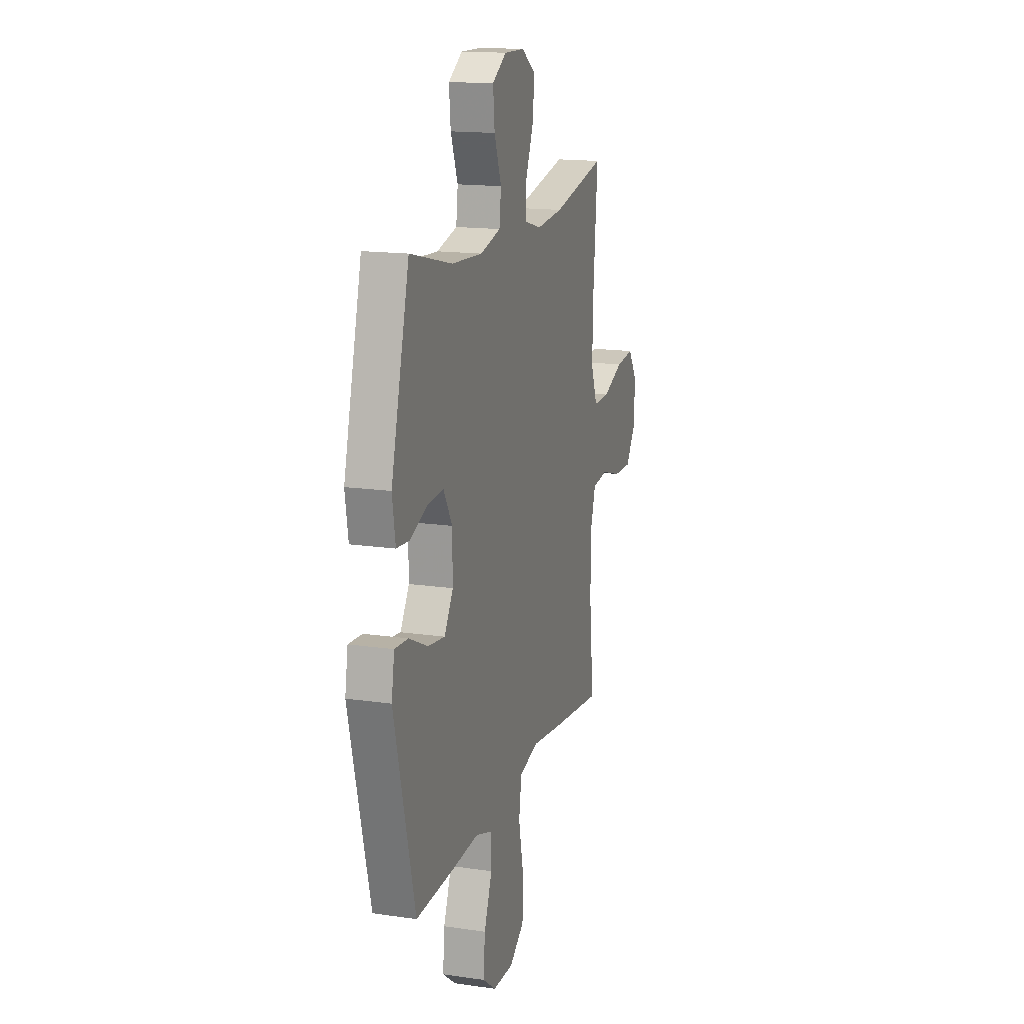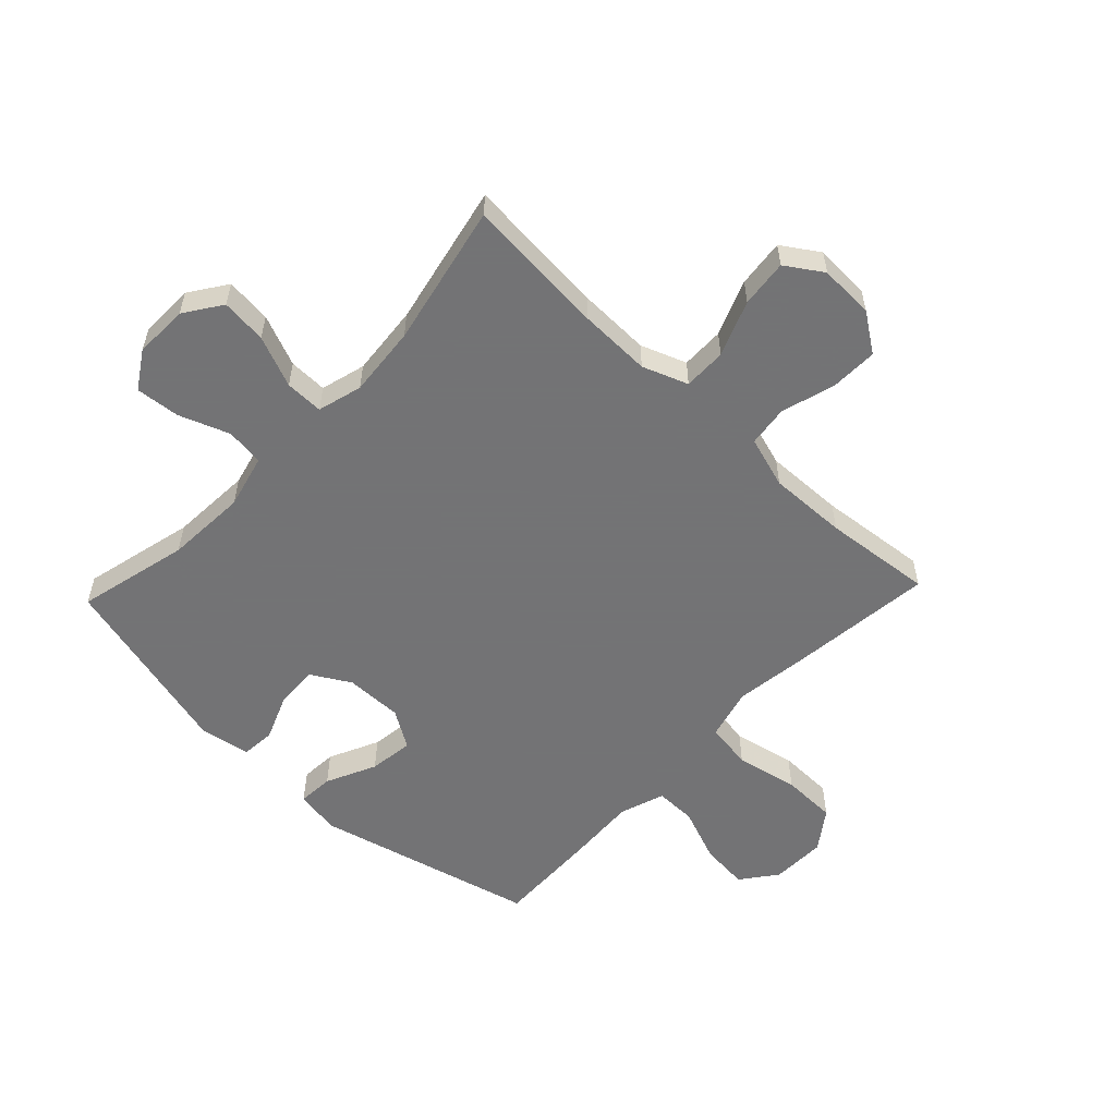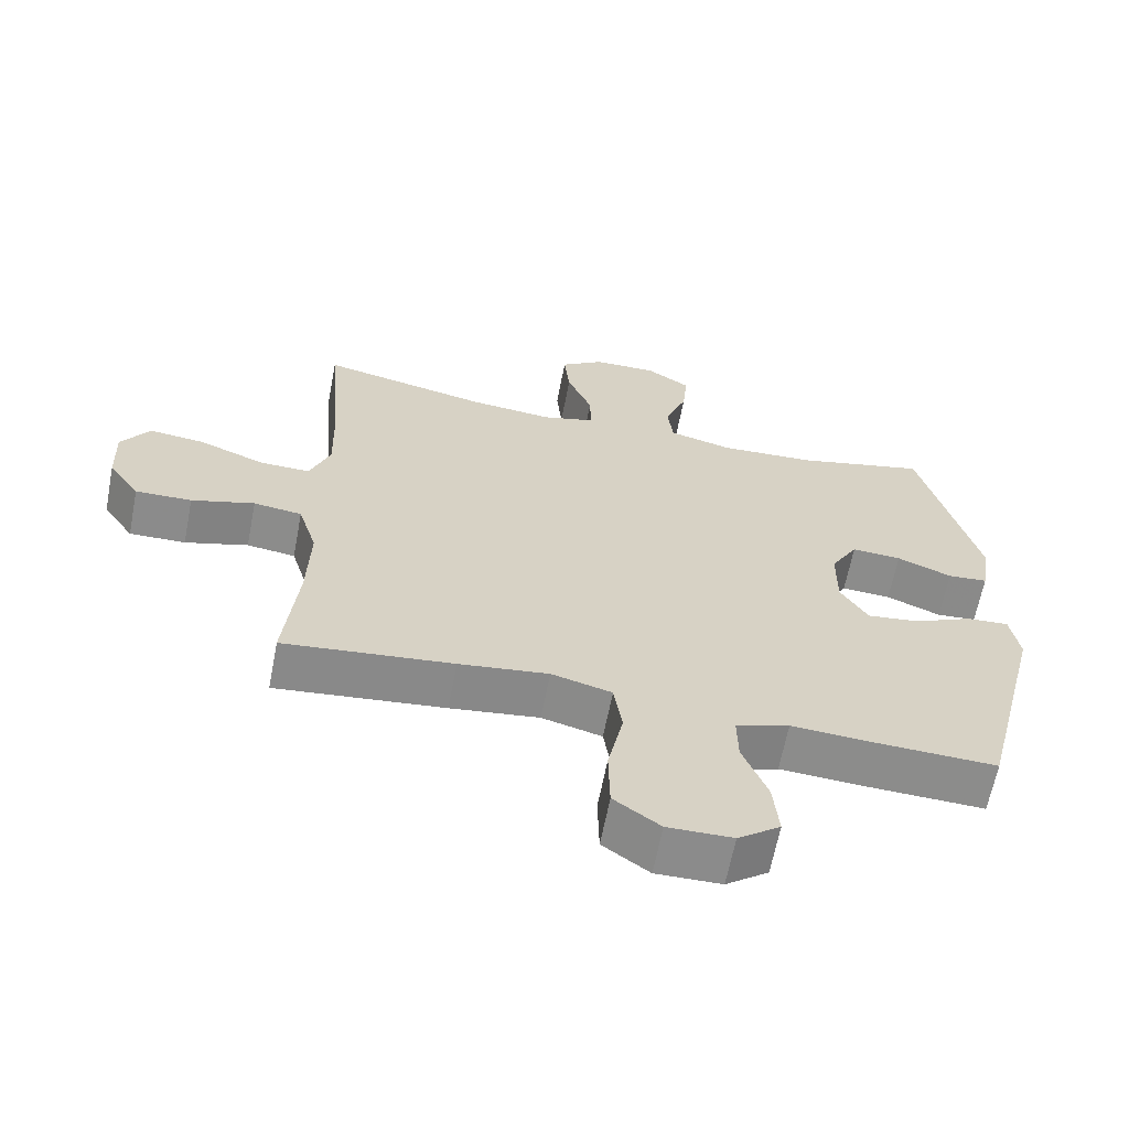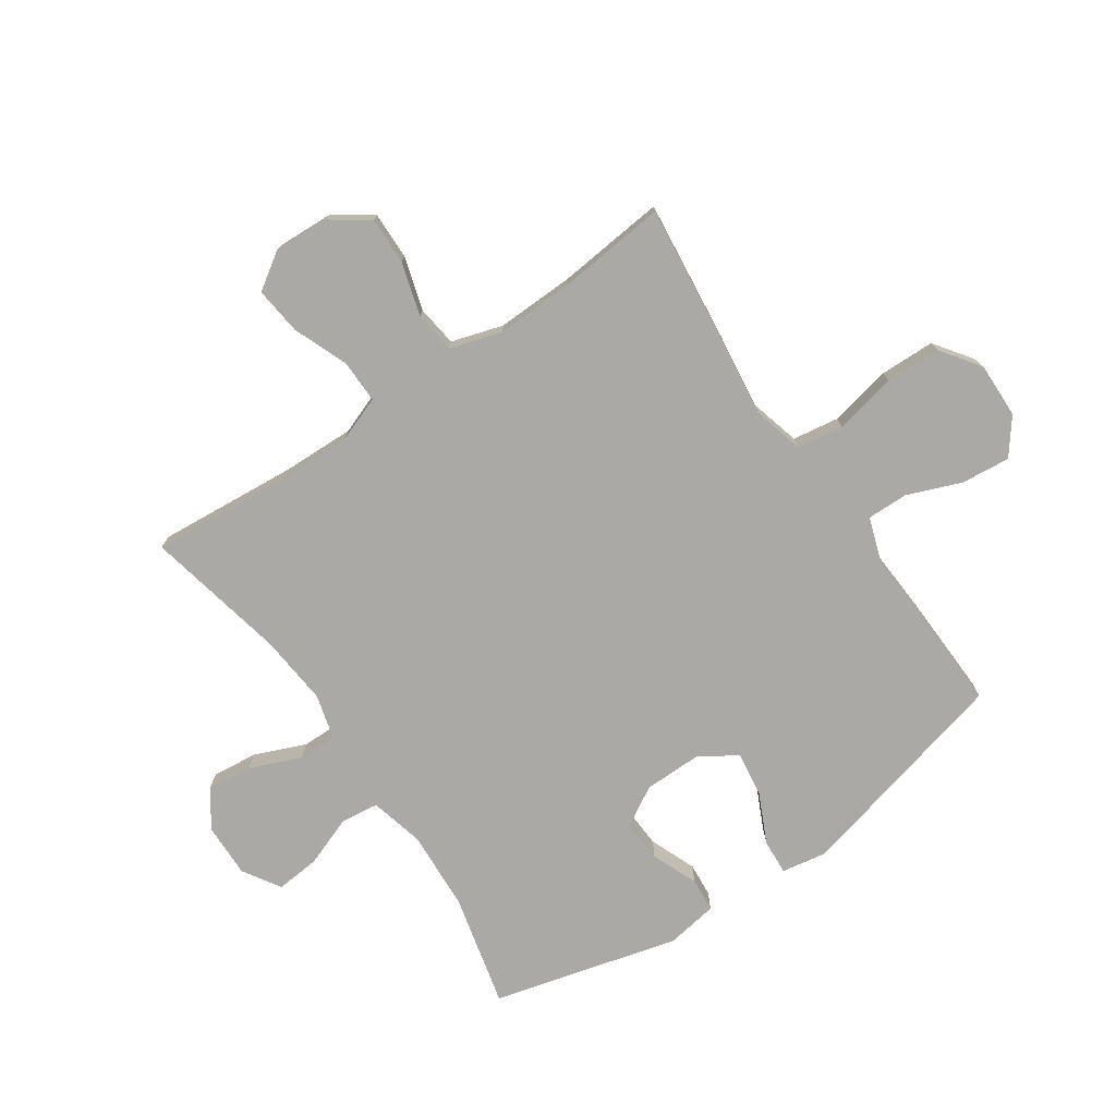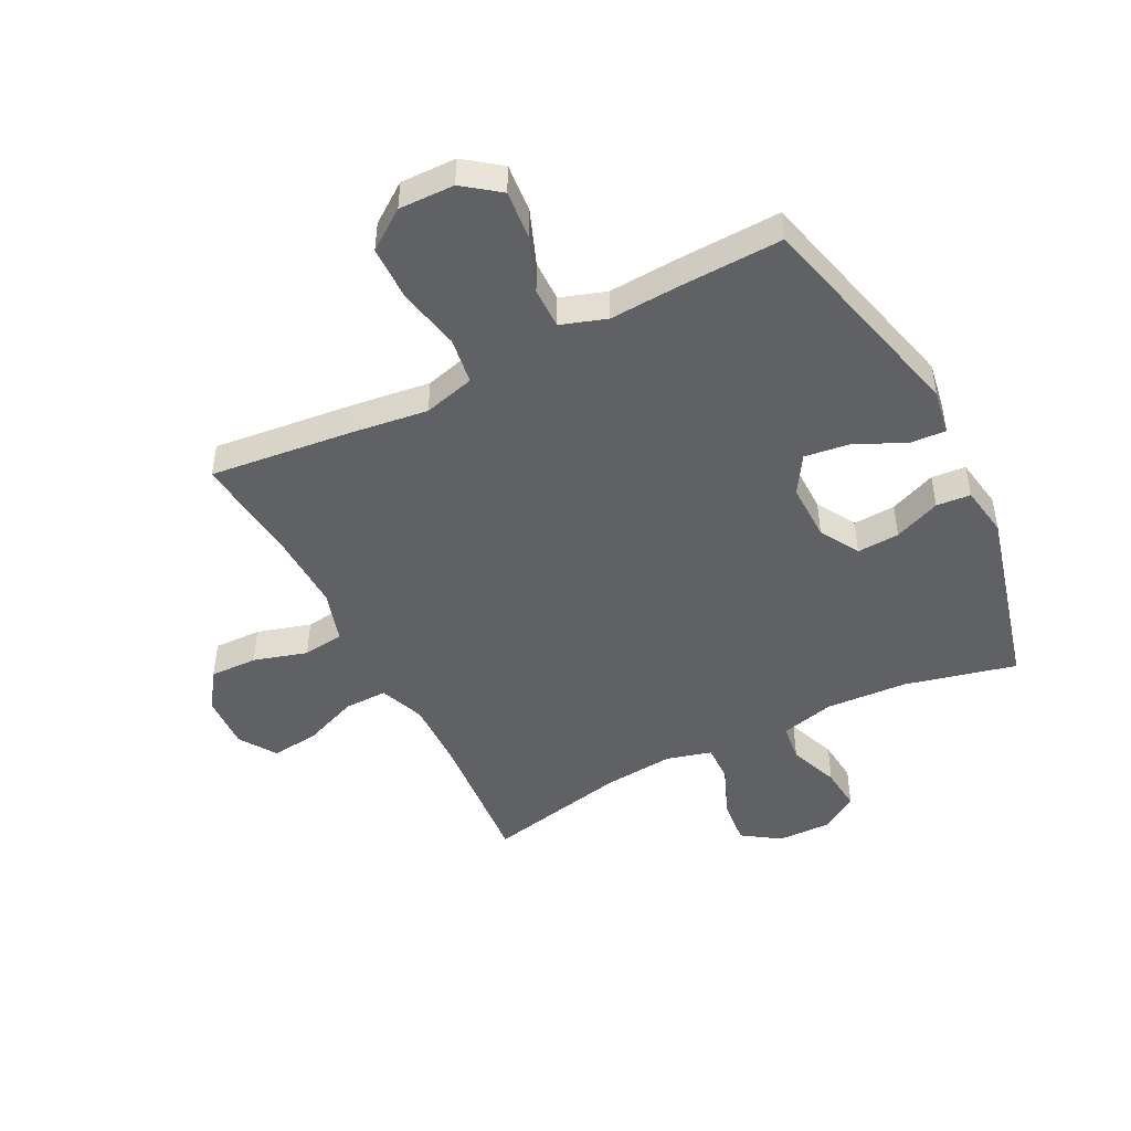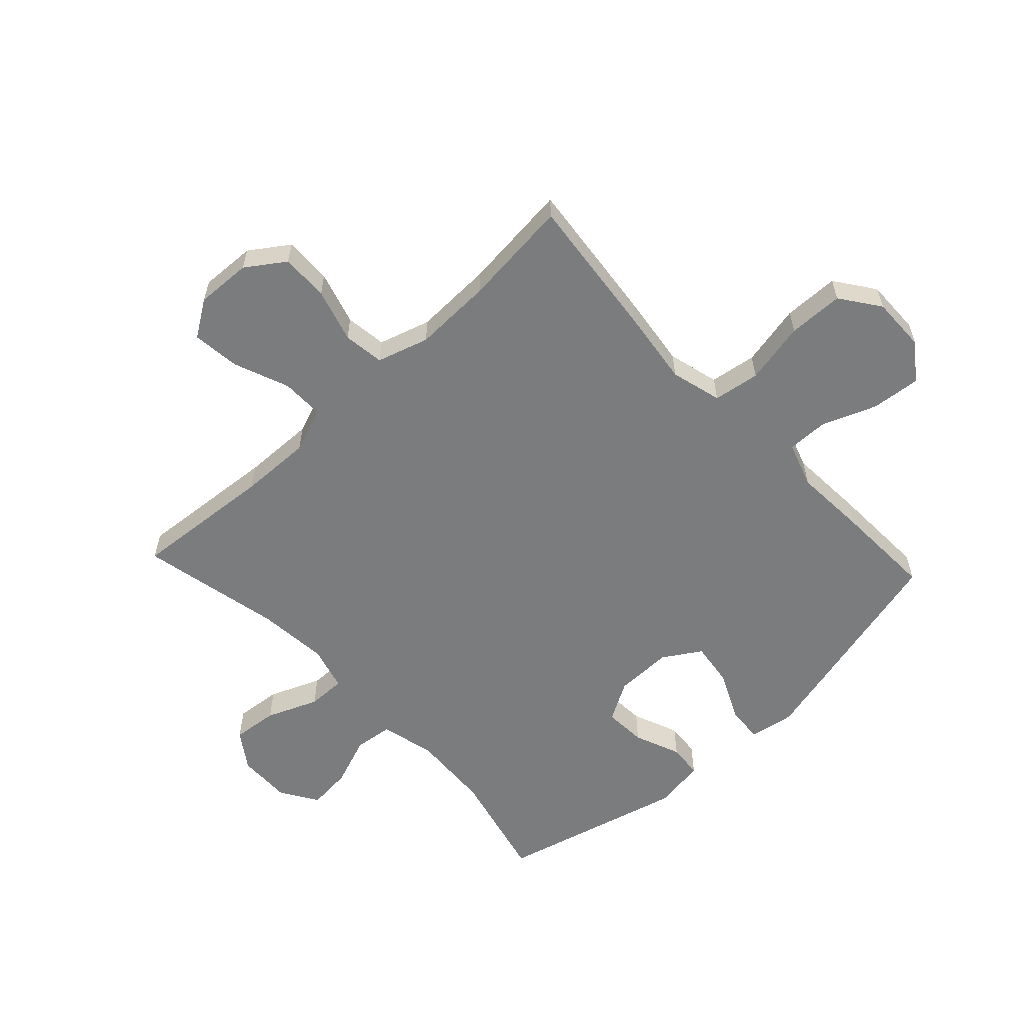
<metadata>
{"format":"obj","ext":"obj","renderer":"f3d","projection":"perspective","resolution":1024,"background":"white","views":[{"elev":15.9,"azim":-73.0,"up":"+Z"},{"elev":-56.0,"azim":46.5,"up":"+Y"},{"elev":-63.9,"azim":169.0,"up":"+Z"},{"elev":-75.4,"azim":124.3,"up":"+Y"},{"elev":-47.3,"azim":-152.9,"up":"+Y"},{"elev":-58.6,"azim":133.1,"up":"+Y"}]}
</metadata>
<code>
v 0.5 0.07 -0.5
v 0.256 0.07 -0.473
v 0.127 0.07 -0.456
v 0.04 0.07 -0.479
v 0.028 0.07 -0.558
v 0.05 0.07 -0.664
v 0.048 0.07 -0.758
v -0.019 0.07 -0.806
v -0.113 0.07 -0.804
v -0.174 0.07 -0.758
v -0.166 0.07 -0.675
v -0.13 0.07 -0.583
v -0.129 0.07 -0.513
v -0.206 0.07 -0.487
v -0.327 0.07 -0.494
v -0.5 0.07 -0.5
v -0.594 0.07 -0.125
v -0.581 0.07 -0.048
v -0.52 0.07 -0.052
v -0.435 0.07 -0.092
v -0.359 0.07 -0.102
v -0.319 0.07 -0.038
v -0.32 0.07 0.06
v -0.359 0.07 0.127
v -0.431 0.07 0.123
v -0.51 0.07 0.091
v -0.568 0.07 0.096
v -0.582 0.07 0.183
v -0.5 0.07 0.5
v -0.31 0.07 0.454
v -0.172 0.07 0.446
v -0.08 0.07 0.469
v -0.072 0.07 0.534
v -0.104 0.07 0.619
v -0.111 0.07 0.694
v -0.048 0.07 0.734
v 0.044 0.07 0.732
v 0.107 0.07 0.689
v 0.099 0.07 0.611
v 0.063 0.07 0.524
v 0.062 0.07 0.459
v 0.138 0.07 0.438
v 0.258 0.07 0.449
v 0.5 0.07 0.5
v 0.48 0.07 0.259
v 0.477 0.07 0.137
v 0.506 0.07 0.06
v 0.579 0.07 0.061
v 0.673 0.07 0.098
v 0.754 0.07 0.107
v 0.795 0.07 0.045
v 0.791 0.07 -0.049
v 0.746 0.07 -0.114
v 0.665 0.07 -0.112
v 0.574 0.07 -0.085
v 0.504 0.07 -0.094
v 0.477 0.07 -0.182
v 0.481 0.07 -0.315
v 0.5 0 -0.5
v 0.256 0 -0.473
v 0.127 0 -0.456
v 0.04 0 -0.479
v 0.028 0 -0.558
v 0.05 0 -0.664
v 0.048 0 -0.758
v -0.019 0 -0.806
v -0.113 0 -0.804
v -0.174 0 -0.758
v -0.166 0 -0.675
v -0.13 0 -0.583
v -0.129 0 -0.513
v -0.206 0 -0.487
v -0.327 0 -0.494
v -0.5 0 -0.5
v -0.594 0 -0.125
v -0.581 0 -0.048
v -0.52 0 -0.052
v -0.435 0 -0.092
v -0.359 0 -0.102
v -0.319 0 -0.038
v -0.32 0 0.06
v -0.359 0 0.127
v -0.431 0 0.123
v -0.51 0 0.091
v -0.568 0 0.096
v -0.582 0 0.183
v -0.5 0 0.5
v -0.31 0 0.454
v -0.172 0 0.446
v -0.08 0 0.469
v -0.072 0 0.534
v -0.104 0 0.619
v -0.111 0 0.694
v -0.048 0 0.734
v 0.044 0 0.732
v 0.107 0 0.689
v 0.099 0 0.611
v 0.063 0 0.524
v 0.062 0 0.459
v 0.138 0 0.438
v 0.258 0 0.449
v 0.5 0 0.5
v 0.48 0 0.259
v 0.477 0 0.137
v 0.506 0 0.06
v 0.579 0 0.061
v 0.673 0 0.098
v 0.754 0 0.107
v 0.795 0 0.045
v 0.791 0 -0.049
v 0.746 0 -0.114
v 0.665 0 -0.112
v 0.574 0 -0.085
v 0.504 0 -0.094
v 0.477 0 -0.182
v 0.481 0 -0.315
f 53 54 55
f 52 53 55
f 51 52 55
f 50 51 55
f 49 50 55
f 48 49 55
f 47 48 55 56
f 46 47 56 57
f 43 44 45
f 42 43 45 46
f 41 42 46 57
f 38 39 40
f 37 38 40
f 36 37 40
f 35 36 40
f 34 35 40
f 33 34 40
f 32 33 40 41
f 41 57 58
f 32 41 58
f 31 32 58
f 28 29 30
f 27 28 30
f 26 27 30
f 25 26 30
f 24 25 30 31
f 18 19 20
f 17 18 20
f 16 17 20
f 15 16 20
f 14 15 20
f 13 14 20 21
f 10 11 12
f 9 10 12
f 8 9 12
f 7 8 12
f 6 7 12
f 5 6 12
f 4 5 12 13
f 13 21 22
f 4 13 22
f 3 4 22
f 1 2 3
f 58 1 3
f 31 58 3
f 24 31 3
f 23 24 3
f 3 22 23
f 113 112 111
f 113 111 110
f 113 110 109
f 113 109 108
f 113 108 107
f 113 107 106
f 114 113 106 105
f 115 114 105 104
f 103 102 101
f 104 103 101 100
f 115 104 100 99
f 98 97 96
f 98 96 95
f 98 95 94
f 98 94 93
f 98 93 92
f 98 92 91
f 99 98 91 90
f 116 115 99
f 116 99 90
f 116 90 89
f 88 87 86
f 88 86 85
f 88 85 84
f 88 84 83
f 89 88 83 82
f 78 77 76
f 78 76 75
f 78 75 74
f 78 74 73
f 78 73 72
f 79 78 72 71
f 70 69 68
f 70 68 67
f 70 67 66
f 70 66 65
f 70 65 64
f 70 64 63
f 71 70 63 62
f 80 79 71
f 80 71 62
f 80 62 61
f 61 60 59
f 61 59 116
f 61 116 89
f 61 89 82
f 61 82 81
f 81 80 61
f 1 59 60 2
f 2 60 61 3
f 3 61 62 4
f 4 62 63 5
f 5 63 64 6
f 6 64 65 7
f 7 65 66 8
f 8 66 67 9
f 9 67 68 10
f 10 68 69 11
f 11 69 70 12
f 12 70 71 13
f 13 71 72 14
f 14 72 73 15
f 15 73 74 16
f 16 74 75 17
f 17 75 76 18
f 18 76 77 19
f 19 77 78 20
f 20 78 79 21
f 21 79 80 22
f 22 80 81 23
f 23 81 82 24
f 24 82 83 25
f 25 83 84 26
f 26 84 85 27
f 27 85 86 28
f 28 86 87 29
f 29 87 88 30
f 30 88 89 31
f 31 89 90 32
f 32 90 91 33
f 33 91 92 34
f 34 92 93 35
f 35 93 94 36
f 36 94 95 37
f 37 95 96 38
f 38 96 97 39
f 39 97 98 40
f 40 98 99 41
f 41 99 100 42
f 42 100 101 43
f 43 101 102 44
f 44 102 103 45
f 45 103 104 46
f 46 104 105 47
f 47 105 106 48
f 48 106 107 49
f 49 107 108 50
f 50 108 109 51
f 51 109 110 52
f 52 110 111 53
f 53 111 112 54
f 54 112 113 55
f 55 113 114 56
f 56 114 115 57
f 57 115 116 58
f 58 116 59 1

</code>
